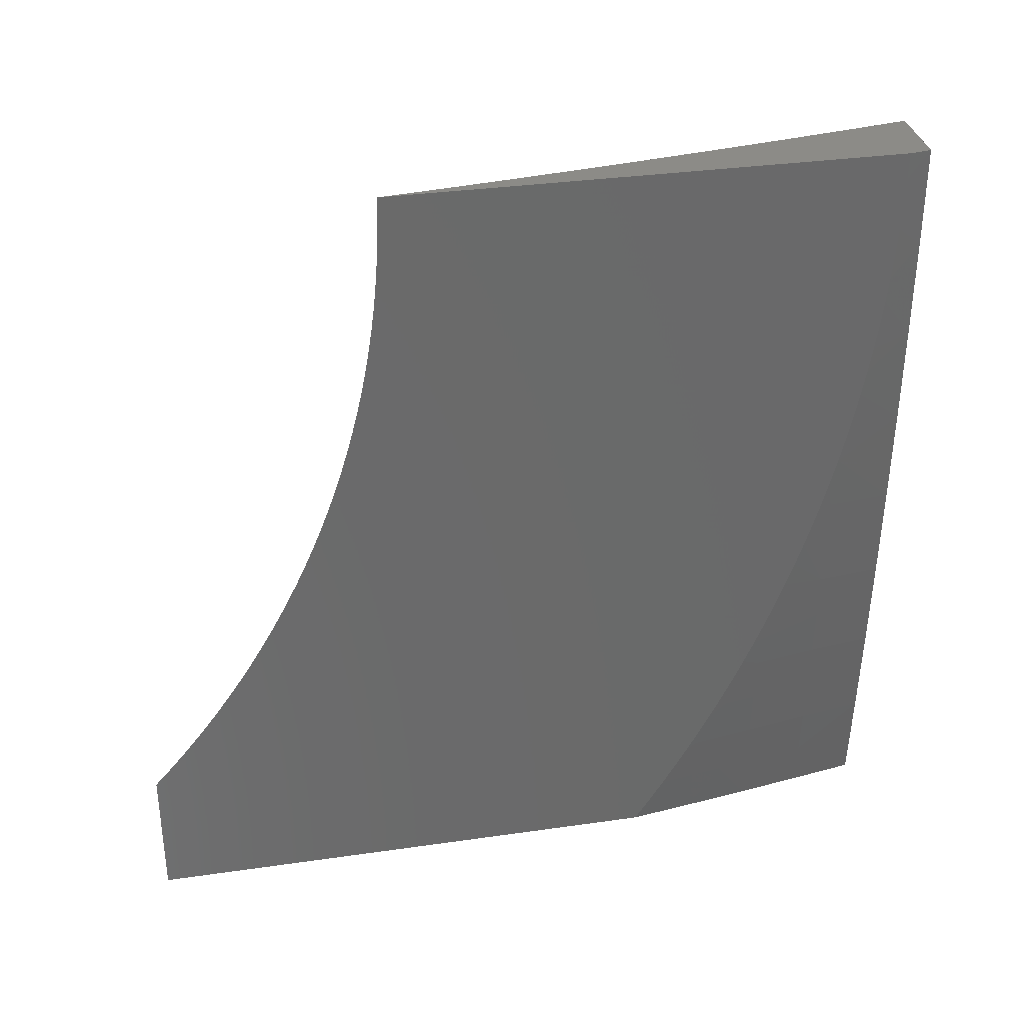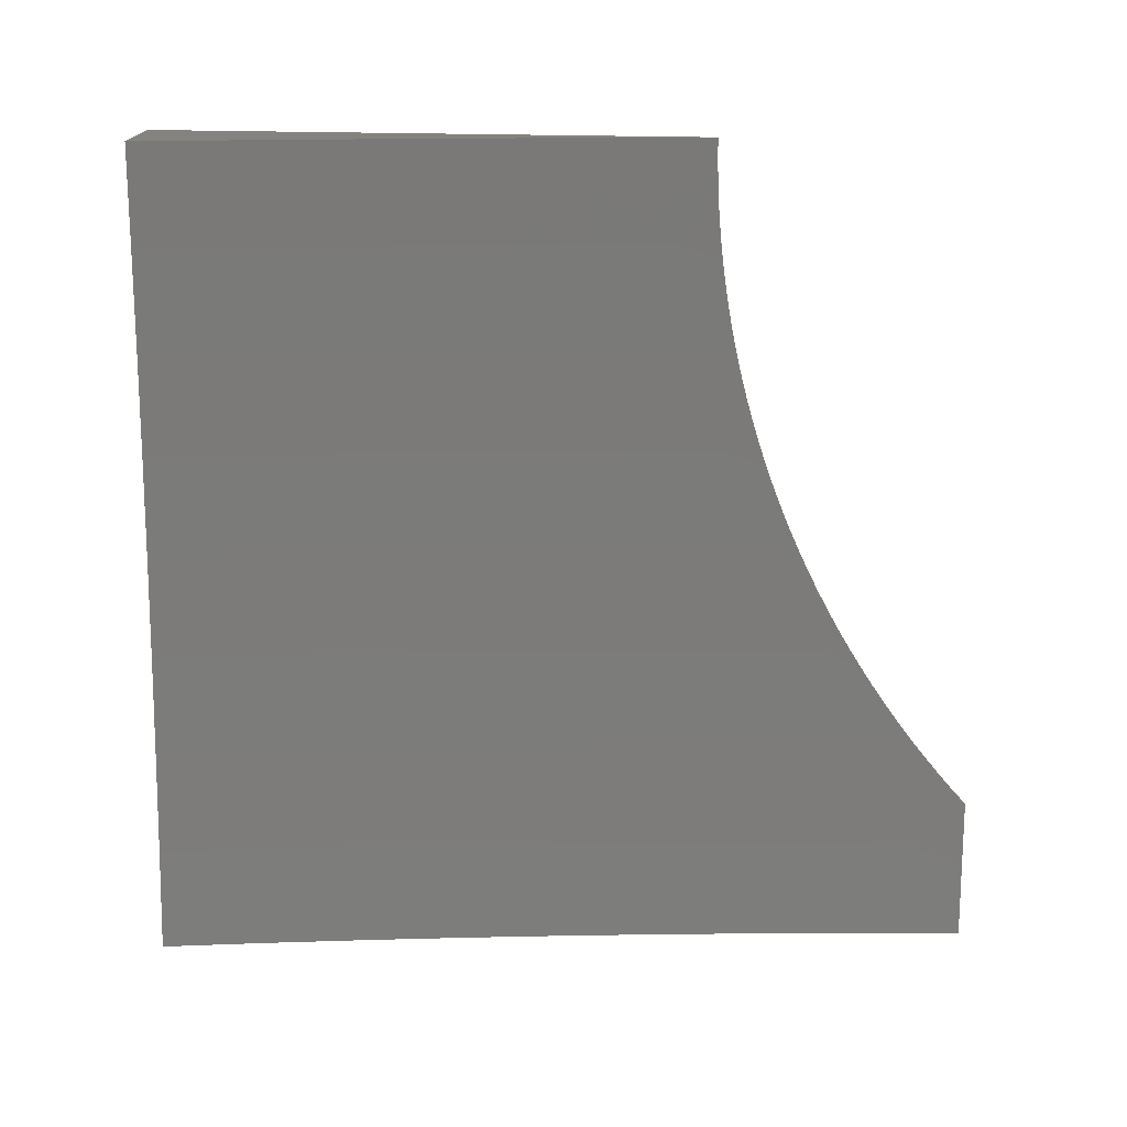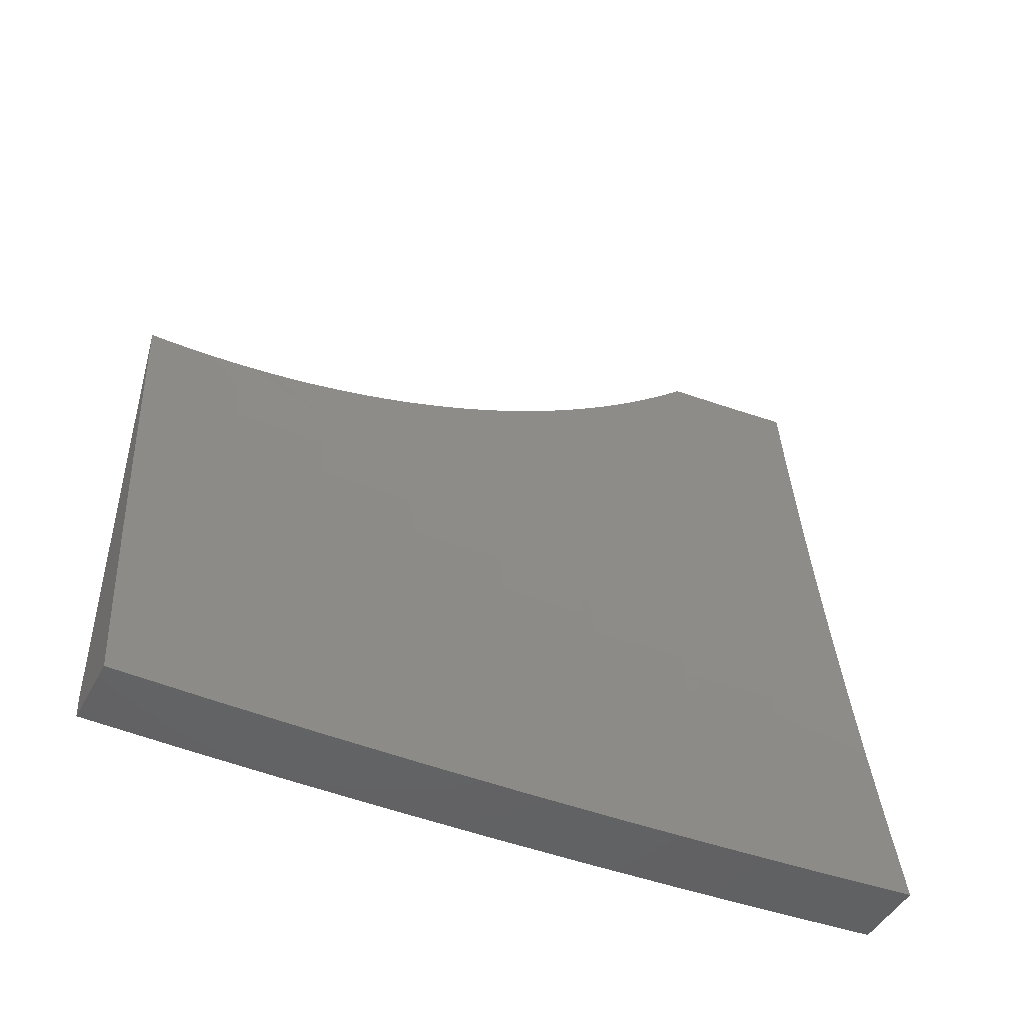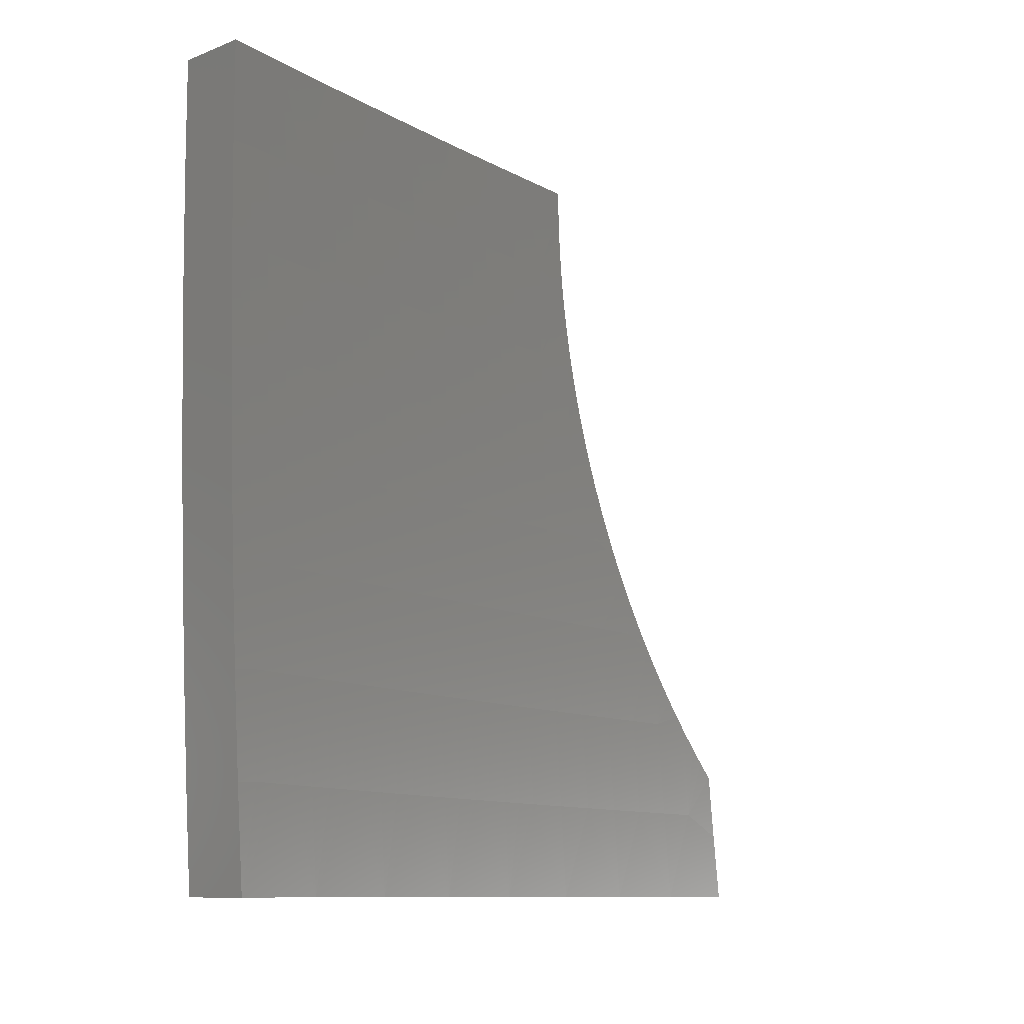
<metadata>
{"format":"stl","ext":"stl","renderer":"f3d","projection":"perspective","resolution":1024,"background":"white","views":[{"elev":33.3,"azim":78.8,"up":"+Y"},{"elev":18.5,"azim":-84.7,"up":"+Y"},{"elev":-46.6,"azim":-116.8,"up":"+Z"},{"elev":-10.4,"azim":-136.4,"up":"+Y"}]}
</metadata>
<code>
# stl→obj: 270 verts, 536 faces
v 10.92 -1.432e-35 -1.916
v 10.9 0 -2
v 10.91 -0.1232 -1.969
v 10.9 -0.1252 -2
v 10.91 -0.247 -1.969
v 10.9 -0.2504 -2
v 10.9 -0.3714 -1.969
v 10.9 -0.3755 -2
v 10.9 -0.4962 -1.969
v 10.89 -0.5006 -2
v 10.89 -0.6216 -1.969
v 10.89 -0.6256 -2
v 10.88 -0.7474 -1.969
v 10.88 -0.7505 -2
v 10.87 -0.8738 -1.969
v 10.87 -0.8753 -2
v 10.86 -1 -2
v 10.88 -0.8742 -1.937
v 10.88 -1 -1.876
v 10.88 -0.8746 -1.906
v 10.89 -0.875 -1.874
v 10.89 -0.7481 -1.906
v 10.9 -0.7484 -1.874
v 10.9 -0.6222 -1.906
v 10.91 -0.6225 -1.874
v 10.91 -0.4967 -1.906
v 10.91 -0.497 -1.874
v 10.91 -0.3717 -1.906
v 10.92 -0.3719 -1.874
v 10.92 -0.2473 -1.906
v 10.92 -0.2474 -1.874
v 10.92 -0.1234 -1.906
v 10.92 -0.1234 -1.874
v 10.93 -4.911e-35 -1.832
v 10.93 -0.1235 -1.843
v 10.93 -0.1235 -1.811
v 10.93 -0.2476 -1.811
v 10.94 -0.2477 -1.78
v 10.93 -0.3724 -1.78
v 10.94 -0.3726 -1.748
v 10.93 -0.4978 -1.748
v 10.94 -0.4981 -1.717
v 10.93 -0.6239 -1.717
v 10.94 -0.6241 -1.686
v 10.93 -0.7502 -1.686
v 10.93 -0.7504 -1.654
v 10.92 -0.8777 -1.654
v 10.93 -0.878 -1.623
v 10.91 -1 -1.626
v 10.93 -0.8784 -1.592
v 10.93 -0.8787 -1.56
v 10.94 -0.751 -1.592
v 10.94 -0.7512 -1.56
v 10.95 -0.6249 -1.592
v 10.95 -0.6251 -1.56
v 10.96 -0.4989 -1.592
v 10.96 -0.4991 -1.56
v 10.96 -0.3733 -1.592
v 10.96 -0.3735 -1.56
v 10.96 -0.2483 -1.592
v 10.97 -0.2484 -1.56
v 10.97 -0.1239 -1.592
v 10.97 -0.1239 -1.56
v 10.97 -1.535e-34 -1.58
v 10.97 -0.124 -1.529
v 10.98 -1.473e-34 -1.496
v 10.98 -0.124 -1.498
v 10.98 -0.1241 -1.466
v 10.98 -0.2487 -1.466
v 10.98 -0.2488 -1.435
v 10.98 -0.374 -1.435
v 10.99 -0.3743 -1.373
v 10.98 -0.5001 -1.373
v 10.99 -0.5005 -1.31
v 10.98 -0.6269 -1.31
v 10.99 -0.6273 -1.248
v 10.98 -0.7534 -1.248
v 10.99 -0.7538 -1.186
v 10.98 -0.8822 -1.186
v 10.98 -0.8827 -1.124
v 10.97 -1 -1.126
v 10.99 -0.8832 -1.062
v 10.98 -1 -1
v 10.99 -0.9135 -1
v 10.9 -1 -1.751
v 10.9 -0.8758 -1.811
v 10.89 -0.8754 -1.843
v 10.92 -0.8773 -1.686
v 10.91 -0.877 -1.717
v 10.91 -0.8766 -1.748
v 10.92 -0.7496 -1.748
v 10.91 -0.7493 -1.78
v 10.92 -0.6234 -1.78
v 10.92 -0.6231 -1.811
v 10.92 -0.4974 -1.811
v 10.92 -0.4972 -1.843
v 10.92 -0.3721 -1.843
v 10.93 -1 -1.501
v 10.94 -0.8791 -1.529
v 10.95 -0.7515 -1.529
v 10.96 -0.6254 -1.529
v 10.96 -0.4993 -1.529
v 10.97 -0.3736 -1.529
v 10.97 -0.2485 -1.529
v 10.95 -1 -1.376
v 10.95 -0.88 -1.435
v 10.95 -0.8797 -1.466
v 10.94 -0.8794 -1.498
v 10.95 -0.7517 -1.498
v 10.96 -1 -1.251
v 10.96 -0.8812 -1.31
v 10.96 -0.8806 -1.373
v 10.96 -0.7522 -1.435
v 10.96 -0.7519 -1.466
v 10.96 -0.6258 -1.466
v 10.96 -0.6256 -1.498
v 10.97 -0.4994 -1.498
v 10.97 -0.8817 -1.248
v 10.97 -0.753 -1.31
v 10.97 -0.7526 -1.373
v 10.98 -0.6265 -1.373
v 10.97 -0.6261 -1.435
v 10.98 -0.4998 -1.435
v 10.97 -0.4996 -1.466
v 10.98 -0.3739 -1.466
v 10.97 -0.3738 -1.498
v 10.98 -0.2486 -1.498
v 11 -0.827 -1
v 11 -0.8059 -1.019
v 11 -0.7844 -1.038
v 11 -0.7624 -1.056
v 11 -0.7401 -1.073
v 10.99 -0.7541 -1.124
v 11 -0.7174 -1.09
v 11 -0.6943 -1.107
v 11 -0.6708 -1.123
v 11 -0.647 -1.138
v 11 -0.6276 -1.186
v 11 -0.5483 -1.195
v 11 -0.5228 -1.207
v 11 -0.6228 -1.153
v 11 -0.5983 -1.168
v 11 -0.5735 -1.181
v 11 -0.5008 -1.248
v 11 -0.4969 -1.219
v 11 -0.4709 -1.231
v 11 -0.4445 -1.242
v 11 -0.418 -1.252
v 11 -0.3912 -1.262
v 11 -0.3745 -1.31
v 11 -0.3642 -1.27
v 11 -0.337 -1.279
v 11 -0.3096 -1.287
v 11 -0.2821 -1.294
v 11 -0.2491 -1.31
v 11 -0.2543 -1.3
v 11 -0.2264 -1.306
v 11 -0.1984 -1.311
v 10.99 -0.249 -1.373
v 11 -0.1702 -1.315
v 11 -0.142 -1.319
v 10.99 -0.1242 -1.373
v 11 -0.1137 -1.322
v 11 -0.08532 -1.324
v 11 -0.05691 -1.326
v 11 -0.02847 -1.327
v 10.99 -1.003e-34 -1.412
v 11 0 -1.327
v 10.99 -0.1241 -1.435
v 10.96 -0.1238 -1.623
v 10.96 -1.31e-34 -1.664
v 10.96 -0.1238 -1.654
v 10.95 -0.1237 -1.686
v 10.96 -0.2481 -1.654
v 10.95 -0.248 -1.686
v 10.95 -0.373 -1.654
v 10.95 -0.3729 -1.686
v 10.95 -0.4985 -1.654
v 10.94 -0.4983 -1.686
v 10.94 -0.6244 -1.654
v 10.95 -0.1237 -1.717
v 10.94 -9.209e-35 -1.748
v 10.94 -0.1236 -1.748
v 10.94 -0.1236 -1.78
v 10.94 -0.2478 -1.748
v 10.91 -0.1233 -1.937
v 10.91 -0.2472 -1.937
v 10.91 -0.3716 -1.937
v 10.9 -0.4965 -1.937
v 10.9 -0.6219 -1.937
v 10.89 -0.7478 -1.937
v 10.93 -0.2475 -1.843
v 10.95 -0.2479 -1.717
v 10.94 -0.3727 -1.717
v 10.96 -0.2482 -1.623
v 10.96 -0.3732 -1.623
v 10.95 -0.4987 -1.623
v 10.94 -0.6247 -1.623
v 10.94 -0.7507 -1.623
v 10.93 -0.3723 -1.811
v 10.93 -0.4976 -1.78
v 10.93 -0.6236 -1.748
v 10.92 -0.7499 -1.717
v 10.91 -0.6228 -1.843
v 10.9 -0.7487 -1.843
v 10.91 -0.749 -1.811
v 10.9 -0.8762 -1.78
v 10.96 -1 -1.917
v 10.95 -1 -2
v 10.97 -0.9378 -1.916
v 10.96 -0.8753 -2
v 10.97 -0.8745 -1.916
v 10.98 -0.8112 -1.916
v 10.99 -0.8122 -1.833
v 11 -0.749 -1.833
v 11 -0.7698 -1.797
v 11 -0.7397 -1.811
v 11 -0.7094 -1.825
v 10.98 -0.7481 -1.916
v 10.99 -0.685 -1.916
v 10.97 -0.7505 -2
v 10.98 -0.6256 -2
v 10.99 -0.6221 -1.916
v 10.98 -0.5006 -2
v 11 -0.4967 -1.916
v 11 -0.4591 -1.912
v 11 -0.4911 -1.903
v 11 -0.427 -1.92
v 10.99 -0.3755 -2
v 11 -0.3948 -1.928
v 11 -0.3624 -1.935
v 11 -0.3298 -1.941
v 11 -0.2971 -1.947
v 10.99 -0.2504 -2
v 11 -0.2643 -1.953
v 11 -0.2315 -1.957
v 11 -0.1985 -1.961
v 10.99 -0.1252 -2
v 11 -0.1655 -1.965
v 11 -0.1325 -1.967
v 11 -0.09943 -1.97
v 11 -0.06631 -1.971
v 11 0 -2
v 11 -0.03317 -1.972
v 11 0 -1.972
v 11 -0.5228 -1.894
v 11 -0.5544 -1.884
v 11 -0.5858 -1.873
v 11 -0.617 -1.862
v 11 -0.648 -1.85
v 11 -0.6788 -1.838
v 11 -0.8127 -1.791
v 11 -0.7997 -1.783
v 11 -0.8292 -1.768
v 10.99 -0.876 -1.791
v 11 -0.8585 -1.752
v 11 -0.8765 -1.75
v 11 -0.8874 -1.736
v 10.99 -0.94 -1.75
v 11 -0.916 -1.719
v 11 -0.9406 -1.708
v 11 -0.9443 -1.702
v 10.99 -1 -1.75
v 11 -0.9723 -1.685
v 11 -1 -1.666
v 10.97 -1 -1.833
v 10.99 -0.9395 -1.791
v 10.98 -0.9389 -1.833
v 10.99 -0.8755 -1.833
v 11 -1 -1
f 1 2 3
f 3 2 4
f 3 4 5
f 5 4 6
f 5 6 7
f 7 6 8
f 7 8 9
f 9 8 10
f 9 10 11
f 11 10 12
f 11 12 13
f 13 12 14
f 13 14 15
f 15 14 16
f 15 16 17
f 15 17 18
f 18 17 19
f 18 19 20
f 20 19 21
f 20 21 22
f 22 21 23
f 22 23 24
f 24 23 25
f 24 25 26
f 26 25 27
f 26 27 28
f 28 27 29
f 28 29 30
f 30 29 31
f 30 31 32
f 32 31 33
f 32 33 1
f 1 33 34
f 34 33 35
f 34 35 36
f 36 35 37
f 36 37 38
f 38 37 39
f 38 39 40
f 40 39 41
f 40 41 42
f 42 41 43
f 42 43 44
f 44 43 45
f 44 45 46
f 46 45 47
f 46 47 48
f 48 47 49
f 48 49 50
f 50 49 51
f 50 51 52
f 52 51 53
f 52 53 54
f 54 53 55
f 54 55 56
f 56 55 57
f 56 57 58
f 58 57 59
f 58 59 60
f 60 59 61
f 60 61 62
f 62 61 63
f 62 63 64
f 64 63 65
f 64 65 66
f 66 65 67
f 66 67 68
f 68 67 69
f 68 69 70
f 70 69 71
f 70 71 72
f 72 71 73
f 72 73 74
f 74 73 75
f 74 75 76
f 76 75 77
f 76 77 78
f 78 77 79
f 78 79 80
f 80 79 81
f 80 81 82
f 82 81 83
f 82 83 84
f 85 86 19
f 19 86 87
f 19 87 21
f 21 87 23
f 49 88 85
f 85 88 89
f 85 89 90
f 90 89 91
f 90 91 92
f 92 91 93
f 92 93 94
f 94 93 95
f 94 95 96
f 96 95 97
f 96 97 29
f 29 97 31
f 49 98 51
f 51 98 99
f 51 99 53
f 53 99 100
f 53 100 55
f 55 100 101
f 55 101 57
f 57 101 102
f 57 102 59
f 59 102 103
f 59 103 61
f 61 103 104
f 61 104 63
f 63 104 65
f 105 106 98
f 98 106 107
f 98 107 108
f 108 107 109
f 108 109 100
f 100 109 101
f 110 111 105
f 105 111 112
f 105 112 106
f 106 112 113
f 106 113 114
f 114 113 115
f 114 115 116
f 116 115 117
f 116 117 102
f 102 117 103
f 81 79 110
f 110 79 118
f 110 118 111
f 111 118 119
f 111 119 120
f 120 119 121
f 120 121 122
f 122 121 123
f 122 123 124
f 124 123 125
f 124 125 126
f 126 125 127
f 126 127 104
f 104 127 65
f 84 128 82
f 82 128 129
f 82 129 130
f 130 131 82
f 82 131 132
f 82 132 133
f 133 132 134
f 133 134 135
f 135 136 133
f 133 136 137
f 133 137 78
f 78 137 138
f 78 138 76
f 76 138 139
f 76 139 140
f 137 141 138
f 138 141 142
f 138 142 143
f 143 139 138
f 76 140 144
f 144 140 145
f 144 145 146
f 146 147 144
f 144 147 148
f 144 148 74
f 74 148 149
f 74 149 150
f 150 149 151
f 150 151 152
f 152 153 150
f 150 153 154
f 150 154 155
f 155 154 156
f 155 156 157
f 157 158 155
f 155 158 159
f 155 159 150
f 150 159 72
f 150 72 74
f 158 160 159
f 159 160 161
f 159 161 162
f 162 161 163
f 162 163 164
f 164 165 162
f 162 165 166
f 162 166 167
f 167 166 168
f 66 68 167
f 167 68 169
f 167 169 162
f 162 169 159
f 62 64 170
f 170 64 171
f 170 171 172
f 172 171 173
f 172 173 174
f 174 173 175
f 174 175 176
f 176 175 177
f 176 177 178
f 178 177 179
f 178 179 180
f 180 179 44
f 180 44 46
f 173 171 181
f 181 171 182
f 181 182 183
f 183 182 184
f 183 184 185
f 185 184 38
f 185 38 40
f 182 34 184
f 184 34 36
f 184 36 38
f 80 82 133
f 32 1 186
f 186 1 3
f 186 3 187
f 187 3 5
f 187 5 188
f 188 5 7
f 188 7 189
f 189 7 9
f 189 9 190
f 190 9 11
f 190 11 191
f 191 11 13
f 191 13 18
f 18 13 15
f 30 32 186
f 30 186 187
f 35 33 192
f 192 33 31
f 192 31 97
f 175 173 181
f 181 183 193
f 193 183 185
f 193 185 194
f 194 185 40
f 194 40 42
f 60 62 170
f 170 172 195
f 195 172 174
f 195 174 196
f 196 174 176
f 196 176 197
f 197 176 178
f 197 178 198
f 198 178 180
f 198 180 199
f 199 180 46
f 199 46 48
f 69 67 127
f 127 67 65
f 159 169 70
f 70 169 68
f 28 30 187
f 28 187 188
f 35 192 37
f 37 192 200
f 37 200 39
f 39 200 201
f 39 201 41
f 41 201 202
f 41 202 43
f 43 202 203
f 43 203 45
f 45 203 88
f 45 88 47
f 47 88 49
f 200 192 97
f 177 175 193
f 193 175 181
f 177 193 194
f 58 60 195
f 195 60 170
f 58 195 196
f 126 104 103
f 71 69 125
f 125 69 127
f 72 159 70
f 26 28 188
f 26 188 189
f 96 29 27
f 201 200 95
f 95 200 97
f 179 177 194
f 179 194 42
f 56 58 196
f 56 196 197
f 124 126 117
f 117 126 103
f 73 71 123
f 123 71 125
f 24 26 189
f 24 189 190
f 96 27 204
f 204 27 25
f 204 25 205
f 205 25 23
f 205 23 87
f 202 201 93
f 93 201 95
f 44 179 42
f 54 56 197
f 54 197 198
f 116 102 101
f 122 124 115
f 115 124 117
f 75 73 121
f 121 73 123
f 76 144 74
f 22 24 190
f 22 190 191
f 96 204 94
f 94 204 206
f 94 206 92
f 92 206 207
f 92 207 90
f 90 207 85
f 206 204 205
f 203 202 91
f 91 202 93
f 52 54 198
f 52 198 199
f 114 116 109
f 109 116 101
f 120 122 113
f 113 122 115
f 77 75 119
f 119 75 121
f 20 22 191
f 20 191 18
f 87 86 205
f 205 86 206
f 88 203 89
f 89 203 91
f 50 52 199
f 50 199 48
f 108 100 99
f 106 114 107
f 107 114 109
f 111 120 112
f 112 120 113
f 79 77 118
f 118 77 119
f 80 133 78
f 85 207 86
f 86 207 206
f 98 108 99
f 208 209 210
f 210 209 211
f 210 211 212
f 212 211 213
f 212 213 214
f 214 213 215
f 214 215 216
f 216 215 217
f 217 215 218
f 218 215 219
f 218 219 220
f 220 219 221
f 220 221 222
f 211 221 213
f 213 221 219
f 213 219 215
f 220 222 223
f 223 222 224
f 223 224 225
f 225 224 226
f 225 226 227
f 226 224 228
f 228 224 229
f 228 229 230
f 230 229 231
f 231 229 232
f 232 229 233
f 233 229 234
f 233 234 235
f 235 234 236
f 236 234 237
f 237 234 238
f 237 238 239
f 239 238 240
f 240 238 241
f 241 238 242
f 242 238 243
f 242 243 244
f 244 243 245
f 227 246 225
f 225 246 223
f 246 247 223
f 223 247 248
f 223 248 249
f 249 250 223
f 223 250 220
f 250 251 220
f 220 251 218
f 214 216 252
f 252 216 253
f 252 253 254
f 252 254 255
f 255 254 256
f 255 256 257
f 257 256 258
f 257 258 259
f 259 258 260
f 259 260 261
f 261 260 262
f 261 262 263
f 263 262 264
f 263 264 265
f 266 267 263
f 263 267 259
f 263 259 261
f 208 210 266
f 266 210 268
f 266 268 267
f 267 268 255
f 267 255 257
f 268 210 269
f 269 210 212
f 269 212 214
f 257 259 267
f 252 255 269
f 269 255 268
f 252 269 214
f 128 84 270
f 270 84 83
f 83 81 270
f 270 81 265
f 265 81 110
f 265 110 105
f 265 105 263
f 263 105 98
f 263 98 266
f 266 98 208
f 208 98 49
f 208 49 209
f 209 49 85
f 209 85 19
f 19 17 209
f 17 16 209
f 209 16 14
f 209 14 12
f 209 12 211
f 211 12 10
f 211 10 221
f 221 10 222
f 222 10 8
f 222 8 224
f 224 8 6
f 224 6 229
f 229 6 234
f 234 6 4
f 234 4 238
f 238 4 2
f 238 2 243
f 2 1 243
f 243 1 34
f 243 34 182
f 182 171 243
f 243 171 245
f 245 171 64
f 245 64 66
f 66 167 245
f 245 167 168
f 245 168 244
f 244 168 166
f 244 166 242
f 242 166 165
f 242 165 241
f 241 165 164
f 241 164 240
f 240 164 239
f 239 164 163
f 239 163 237
f 237 163 161
f 237 161 236
f 236 161 235
f 235 161 160
f 235 160 233
f 233 160 158
f 233 158 232
f 232 158 157
f 232 157 231
f 231 157 230
f 230 157 156
f 230 156 228
f 228 156 154
f 228 154 226
f 226 154 153
f 226 153 227
f 227 153 246
f 246 153 152
f 246 152 247
f 247 152 151
f 247 151 248
f 248 151 149
f 248 149 249
f 249 149 250
f 250 149 148
f 250 148 251
f 251 148 147
f 251 147 218
f 218 147 146
f 218 146 217
f 217 146 216
f 216 146 145
f 216 145 253
f 253 145 140
f 253 140 254
f 254 140 139
f 254 139 256
f 256 139 258
f 258 139 143
f 258 143 260
f 260 143 142
f 260 142 262
f 262 142 141
f 262 141 264
f 264 141 265
f 265 141 137
f 265 137 136
f 136 135 265
f 265 135 134
f 265 134 132
f 265 132 270
f 270 132 131
f 270 131 130
f 130 129 270
f 270 129 128

</code>
